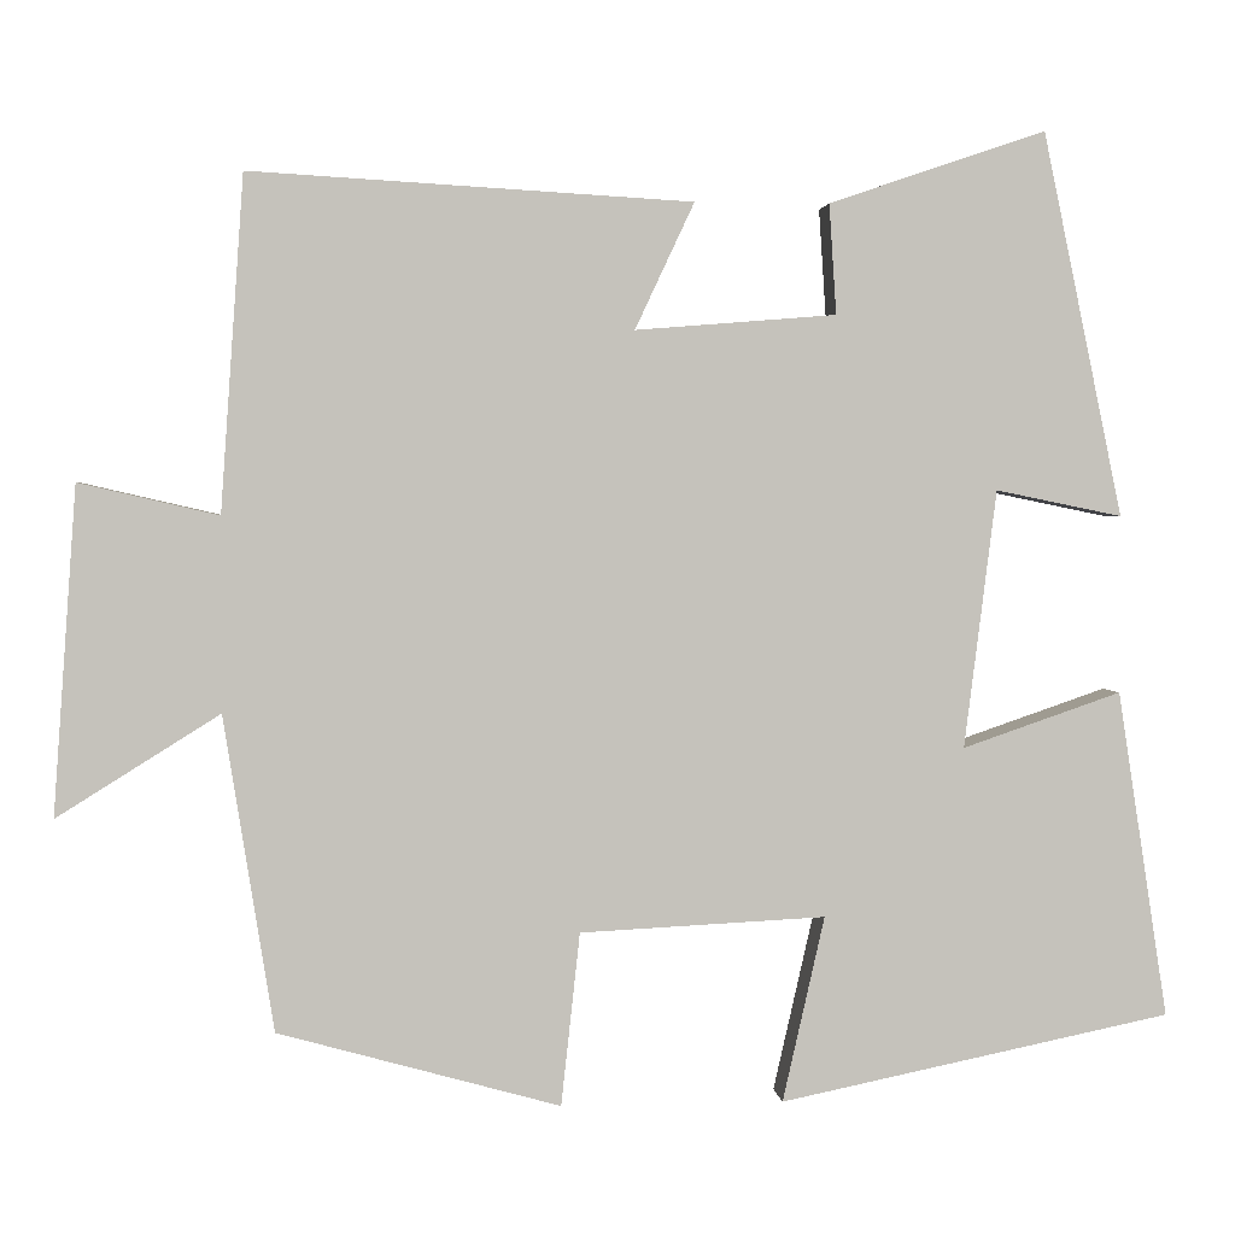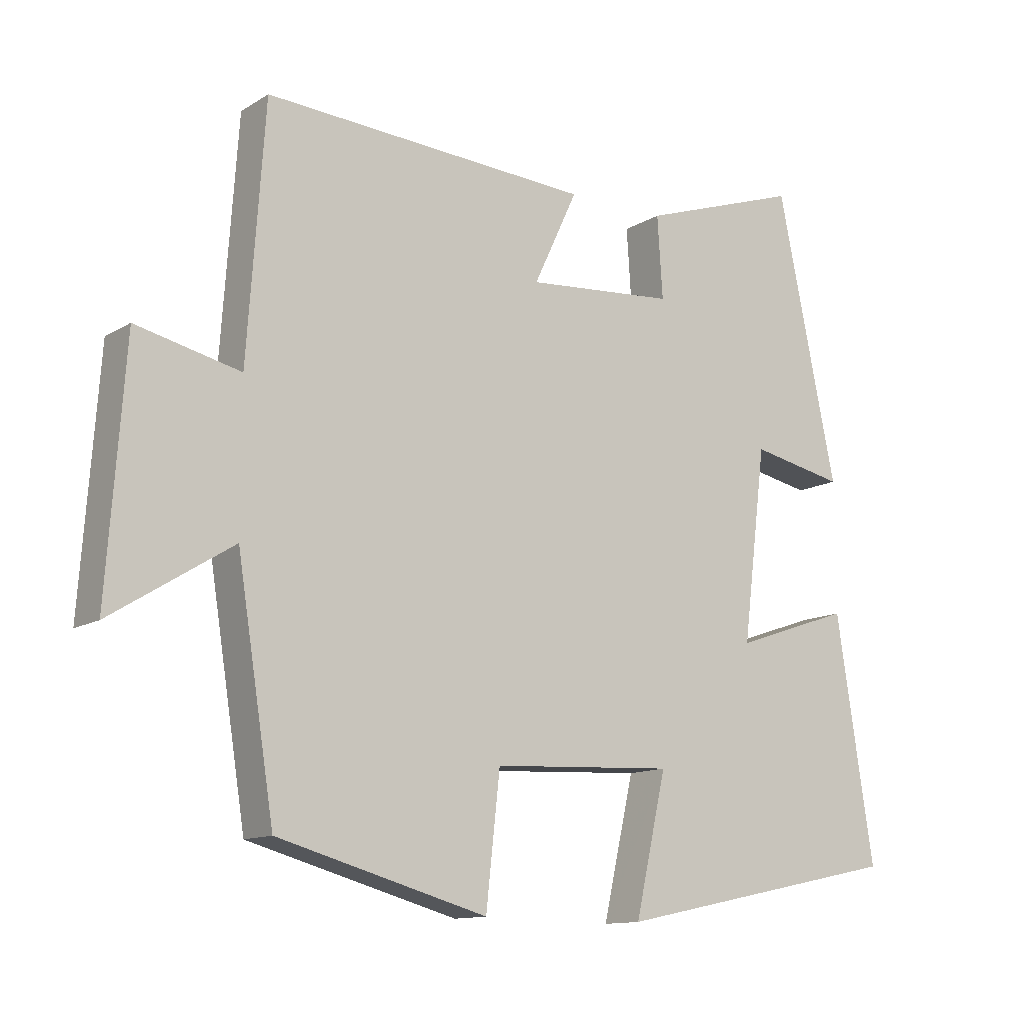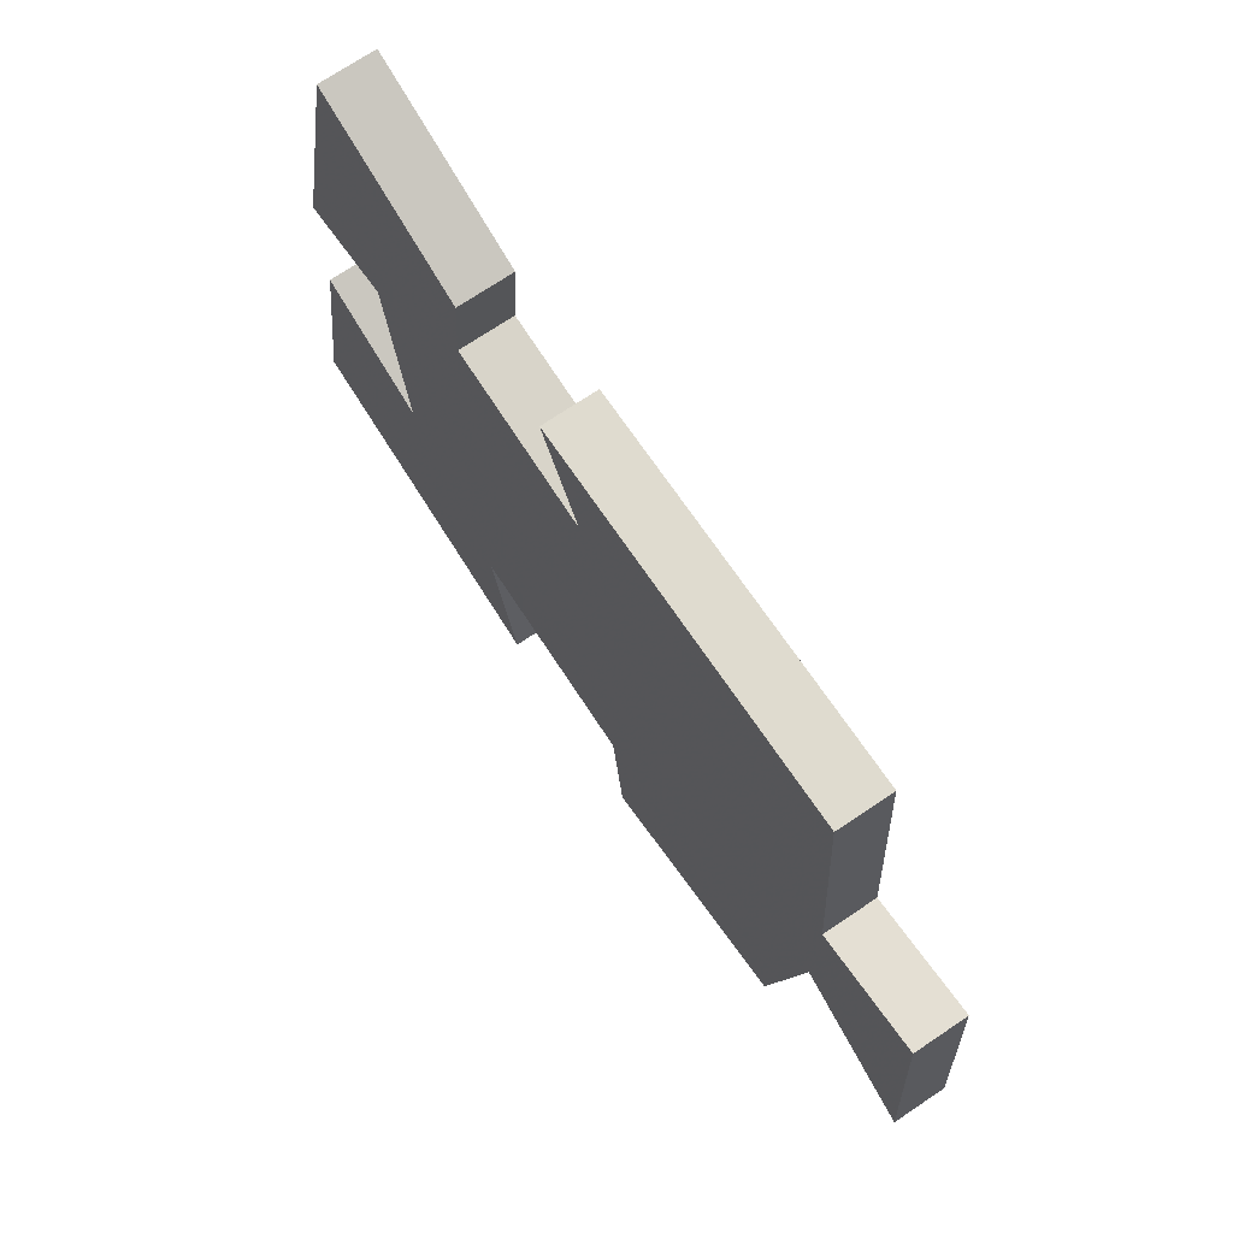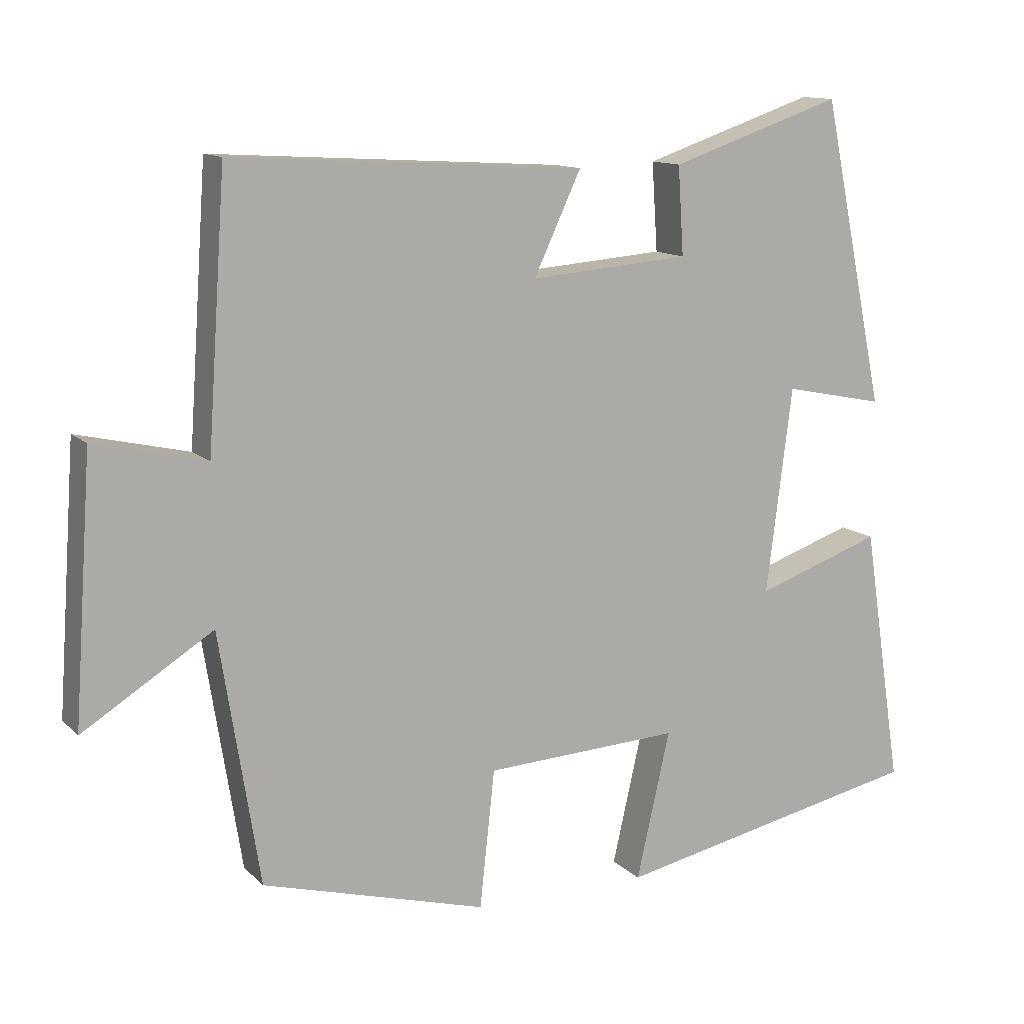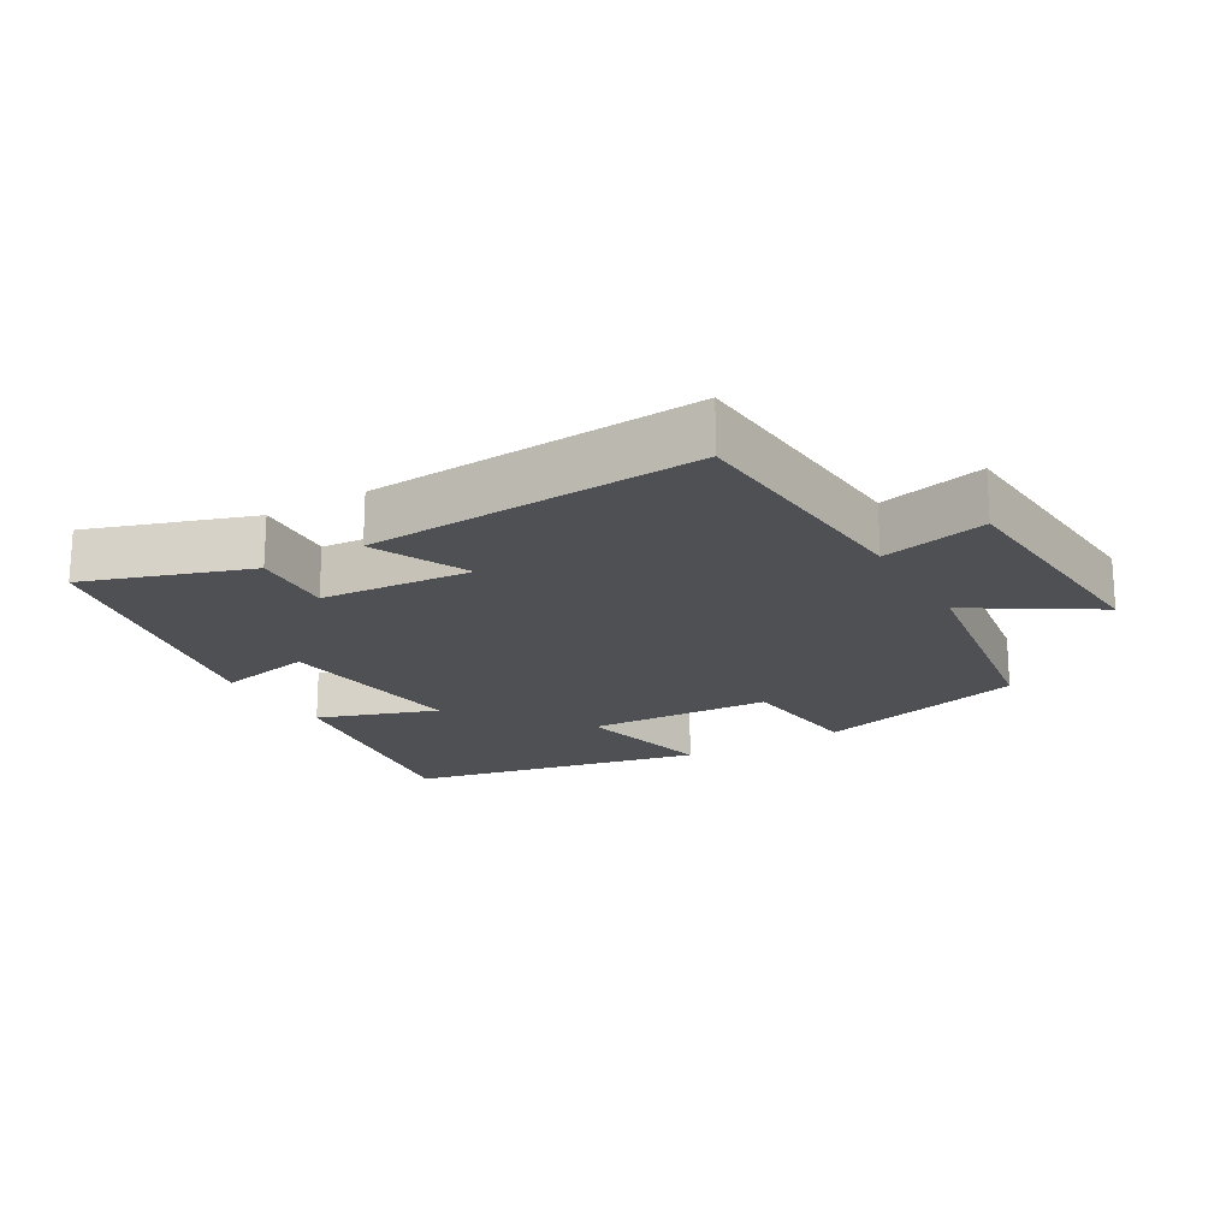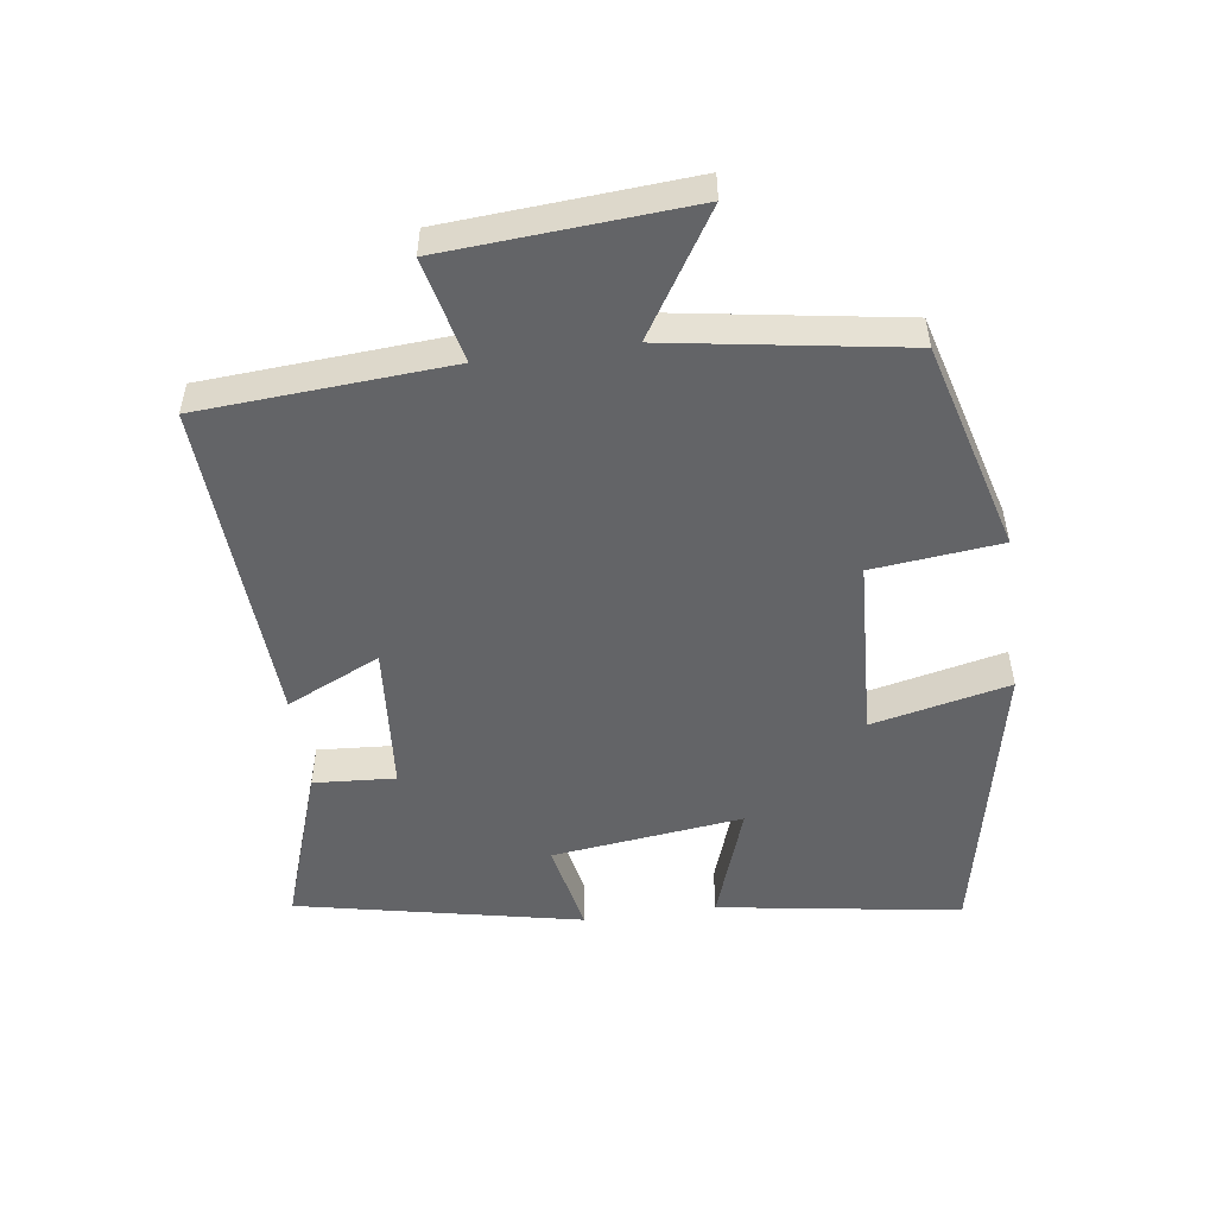
<metadata>
{"format":"obj","ext":"obj","renderer":"f3d","projection":"perspective","resolution":1024,"background":"white","views":[{"elev":2.2,"azim":174.8,"up":"+Z"},{"elev":-12.5,"azim":144.0,"up":"+Z"},{"elev":72.5,"azim":56.2,"up":"+Z"},{"elev":12.3,"azim":153.3,"up":"+Z"},{"elev":-19.2,"azim":30.3,"up":"+Y"},{"elev":-51.2,"azim":97.8,"up":"+Y"}]}
</metadata>
<code>
v 0.444 0.07 -0.413
v 0.129 0.07 -0.5
v 0.108 0.07 -0.307
v -0.166 0.07 -0.293
v -0.119 0.07 -0.5
v -0.556 0.07 -0.409
v -0.5 0.07 -0.044
v -0.323 0.07 -0.105
v -0.359 0.07 0.183
v -0.5 0.07 0.154
v -0.411 0.07 0.582
v -0.169 0.07 0.5
v -0.177 0.07 0.377
v 0.047 0.07 0.359
v -0.019 0.07 0.5
v 0.474 0.07 0.529
v 0.5 0.07 0.155
v 0.656 0.07 0.191
v 0.682 0.07 -0.175
v 0.5 0.07 -0.061
v 0.444 0 -0.413
v 0.129 0 -0.5
v 0.108 0 -0.307
v -0.166 0 -0.293
v -0.119 0 -0.5
v -0.556 0 -0.409
v -0.5 0 -0.044
v -0.323 0 -0.105
v -0.359 0 0.183
v -0.5 0 0.154
v -0.411 0 0.582
v -0.169 0 0.5
v -0.177 0 0.377
v 0.047 0 0.359
v -0.019 0 0.5
v 0.474 0 0.529
v 0.5 0 0.155
v 0.656 0 0.191
v 0.682 0 -0.175
v 0.5 0 -0.061
f 17 18 19 20
f 17 20 1
f 16 17 1
f 15 16 1
f 14 15 1
f 13 14 1
f 11 12 13
f 10 11 13
f 9 10 13
f 8 9 13 1
f 6 7 8
f 5 6 8
f 4 5 8
f 3 4 8
f 3 8 1
f 1 2 3
f 40 39 38 37
f 21 40 37
f 21 37 36
f 21 36 35
f 21 35 34
f 21 34 33
f 33 32 31
f 33 31 30
f 33 30 29
f 21 33 29 28
f 28 27 26
f 28 26 25
f 28 25 24
f 28 24 23
f 21 28 23
f 23 22 21
f 1 21 22 2
f 2 22 23 3
f 3 23 24 4
f 4 24 25 5
f 5 25 26 6
f 6 26 27 7
f 7 27 28 8
f 8 28 29 9
f 9 29 30 10
f 10 30 31 11
f 11 31 32 12
f 12 32 33 13
f 13 33 34 14
f 14 34 35 15
f 15 35 36 16
f 16 36 37 17
f 17 37 38 18
f 18 38 39 19
f 19 39 40 20
f 20 40 21 1

</code>
